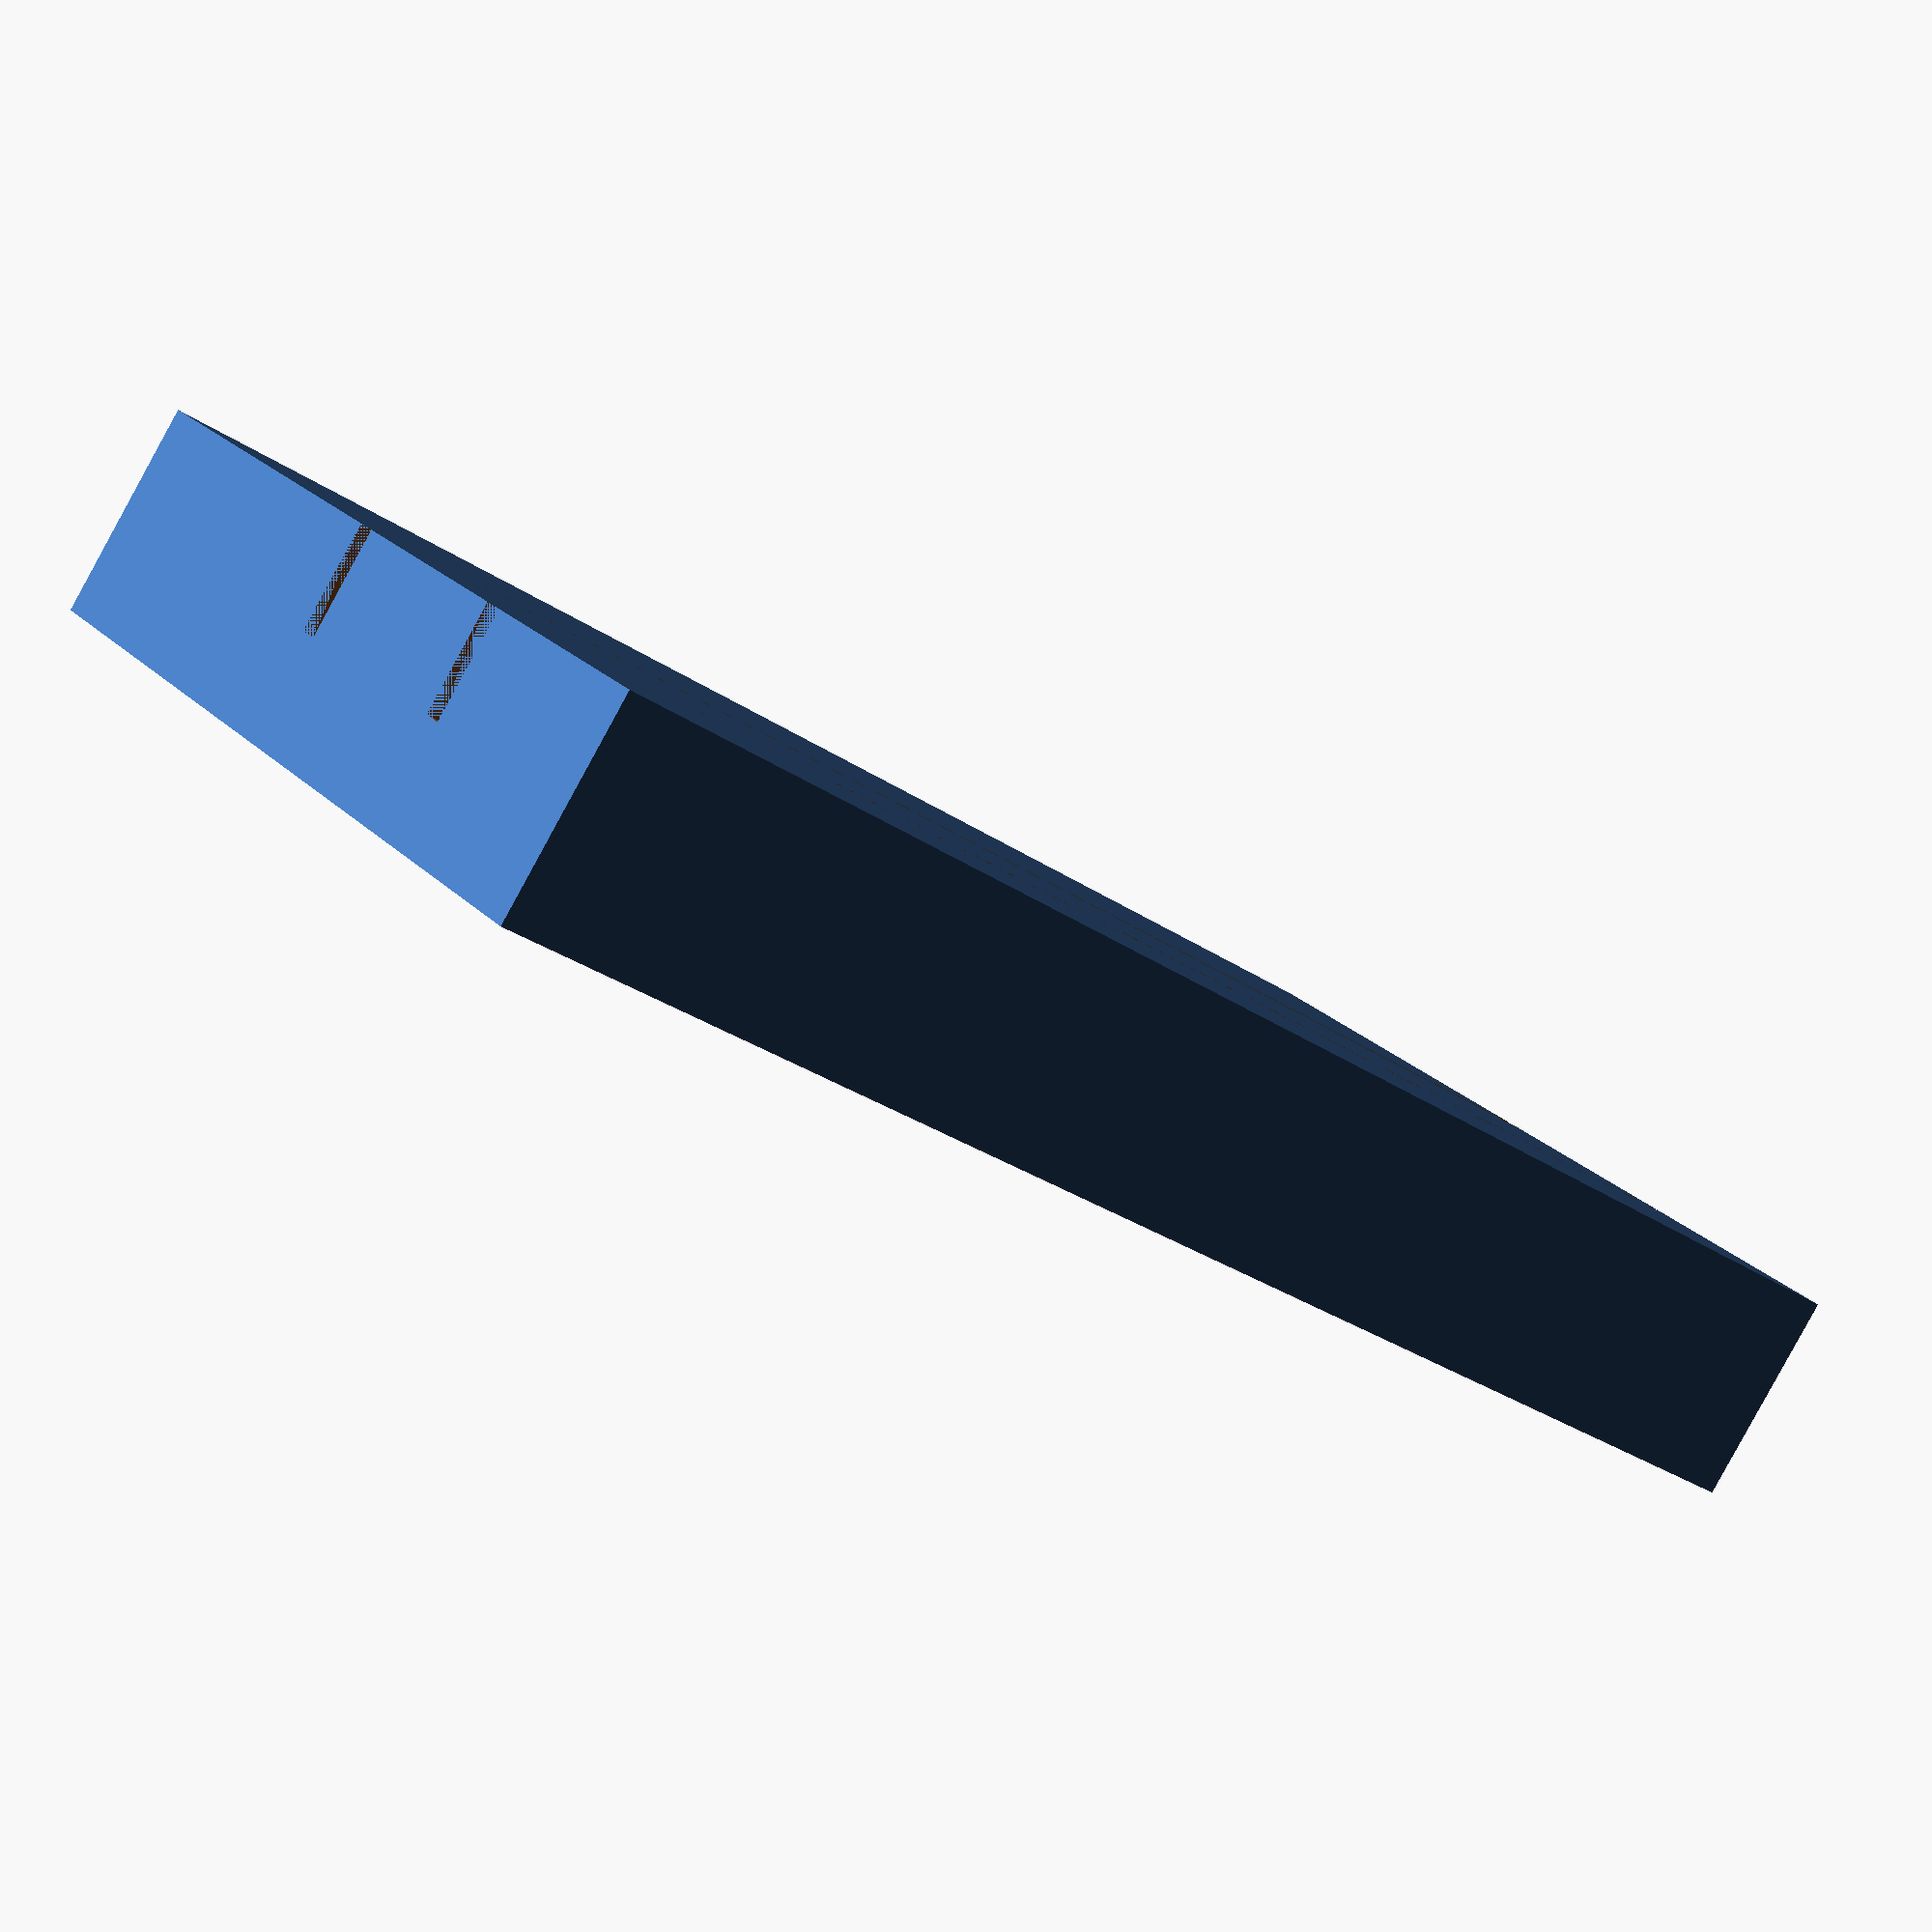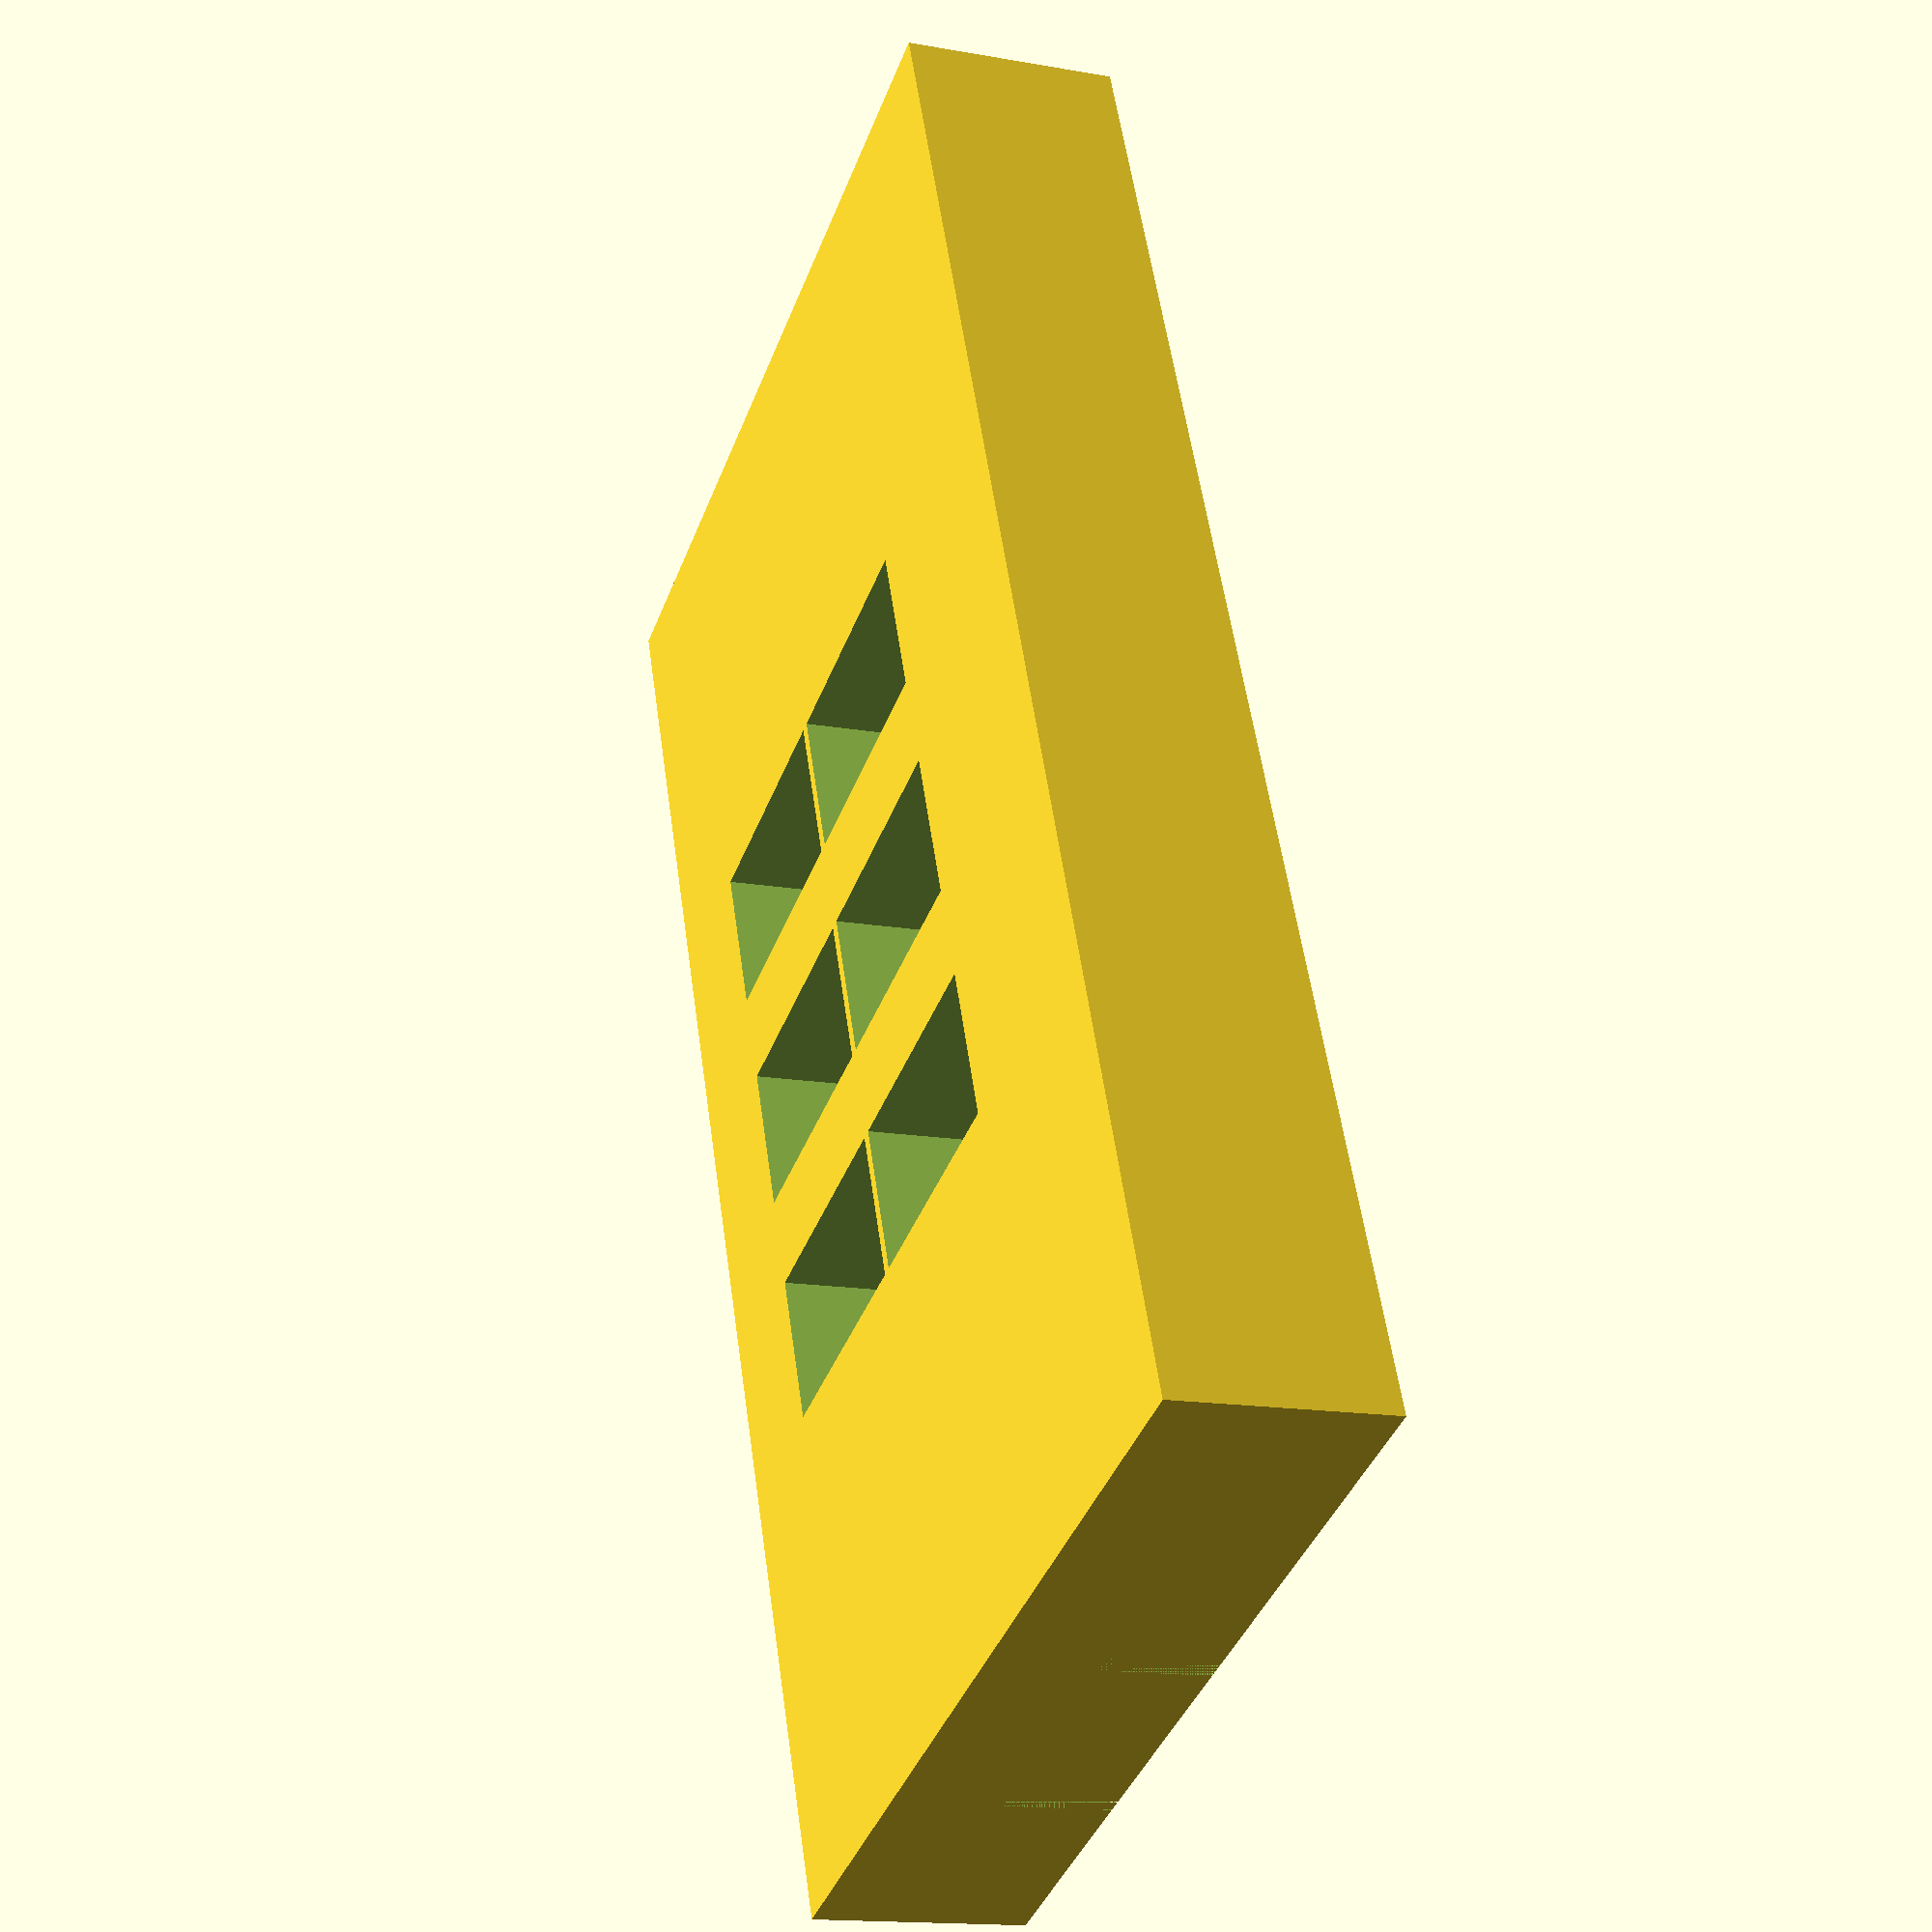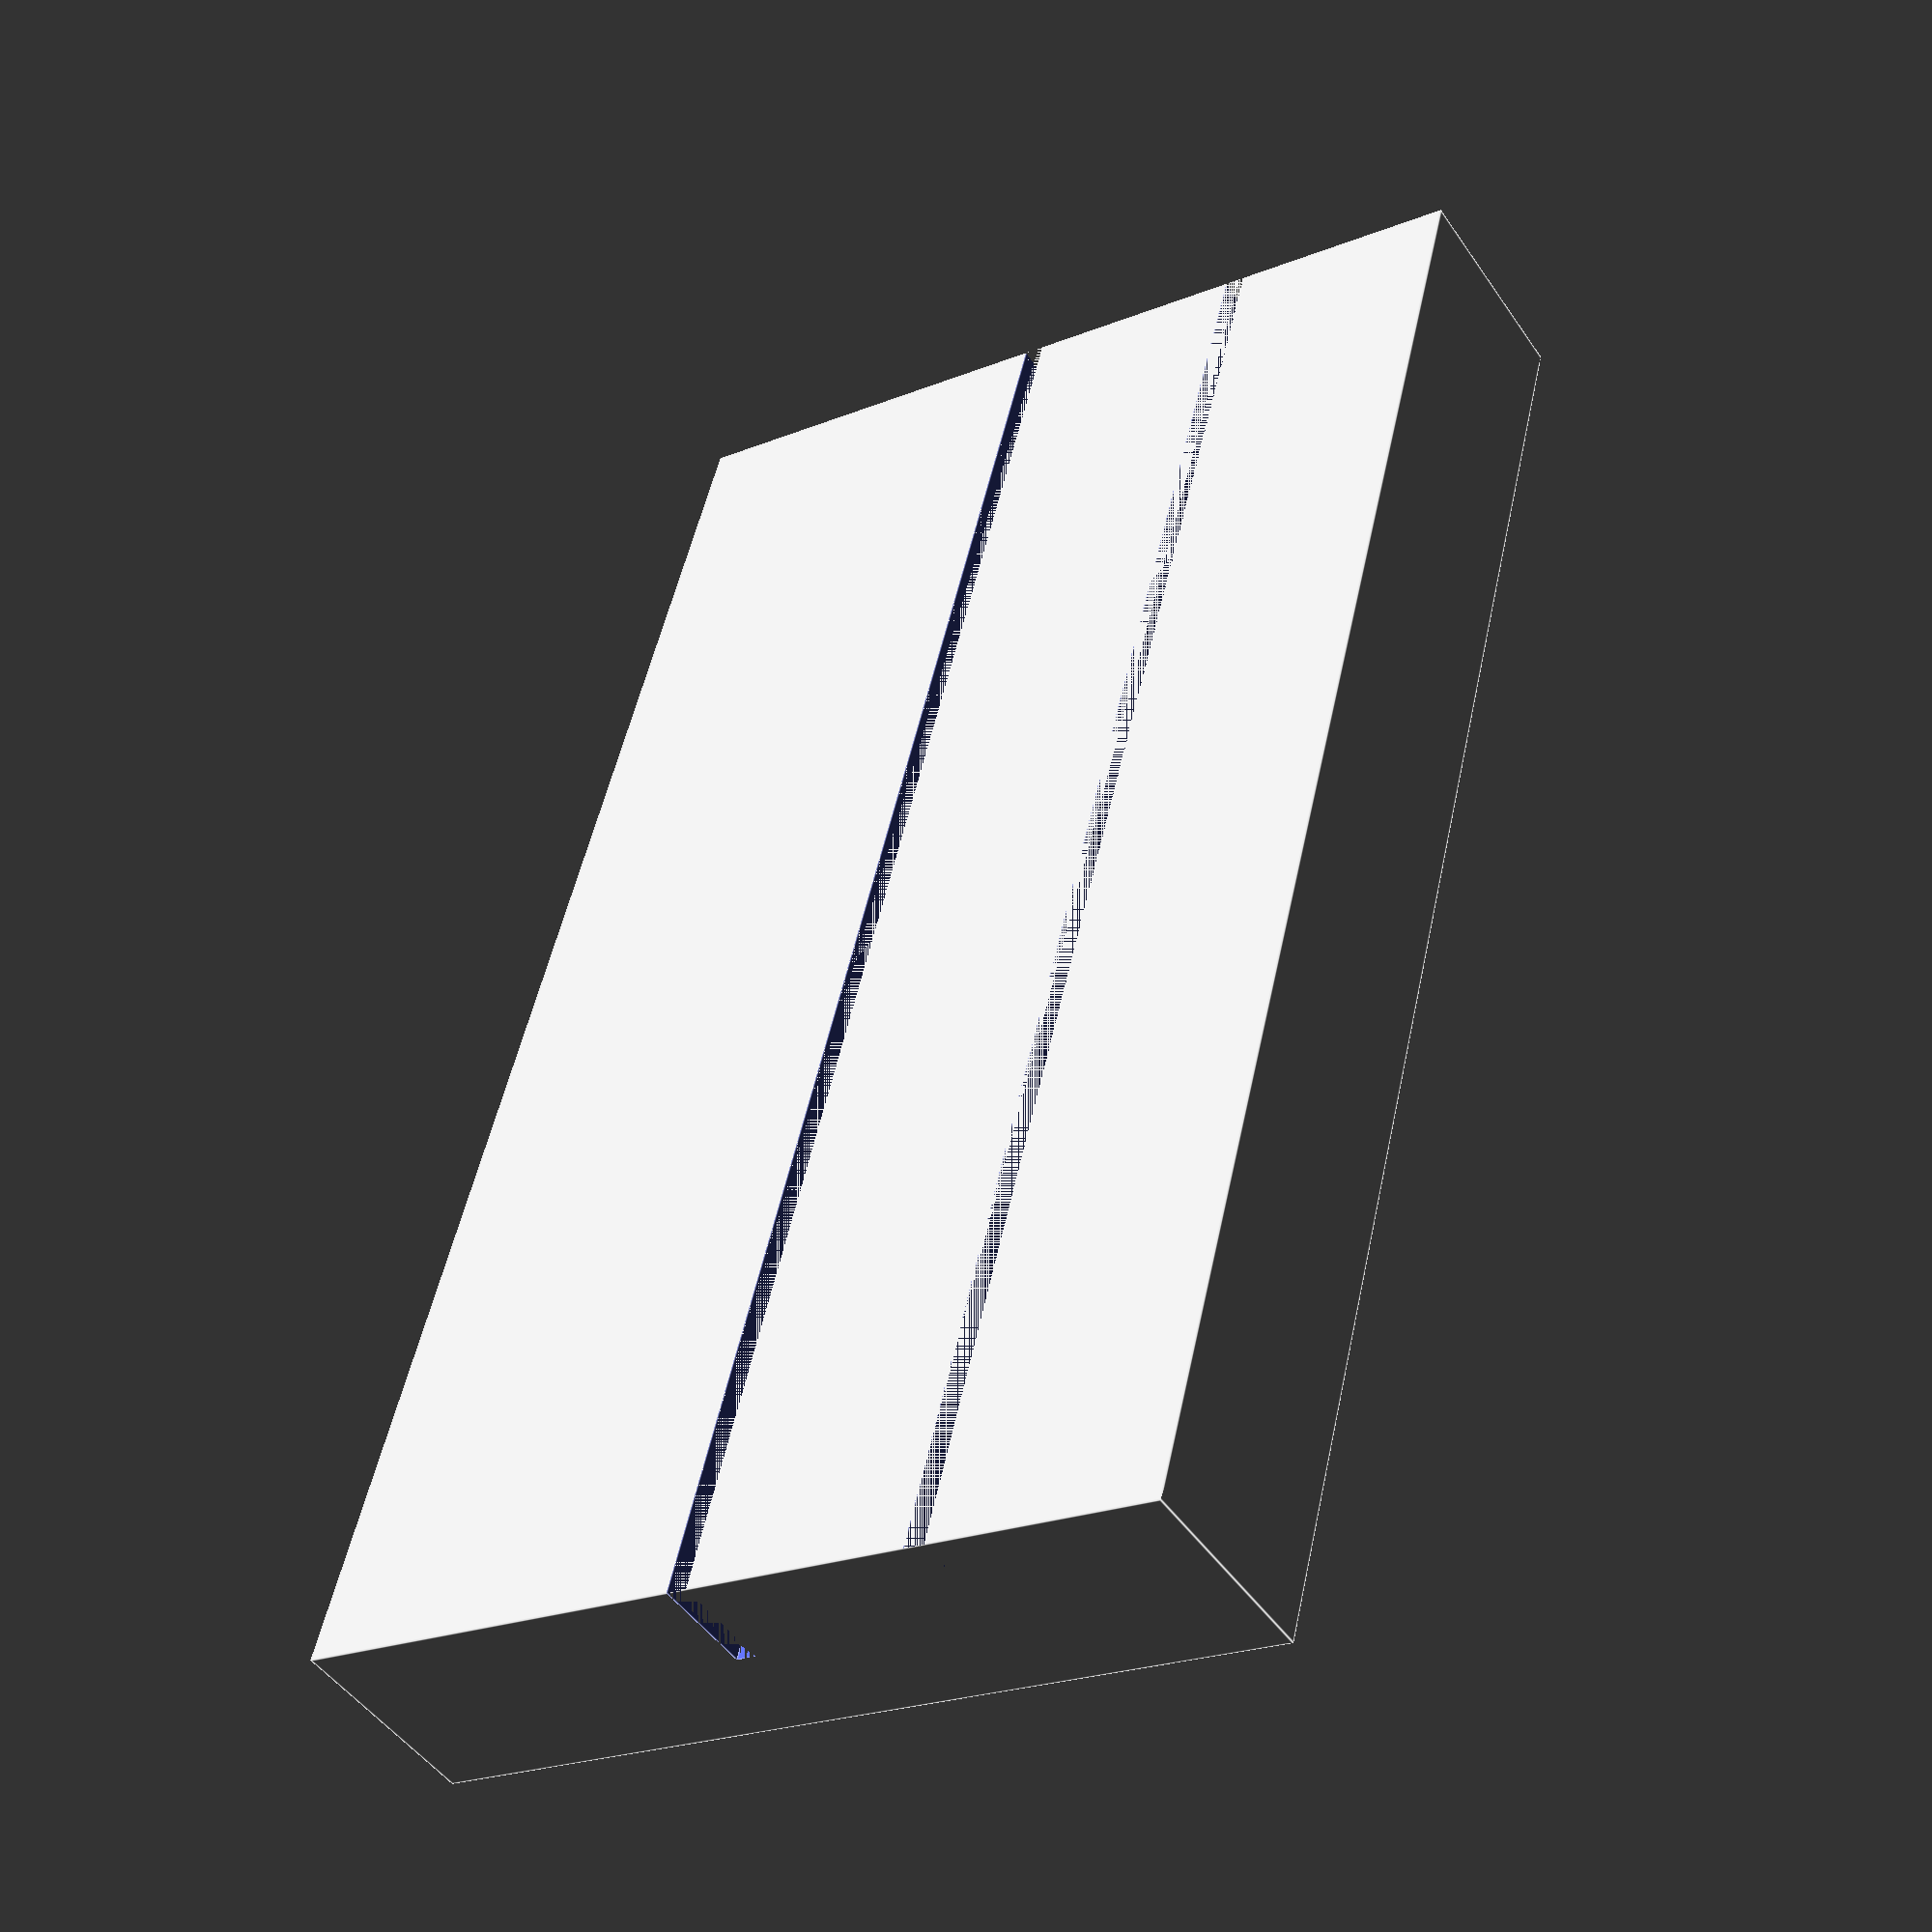
<openscad>
base_length = 2.34;
base_width = 2.34;
base_lr_border = 3.1;
base_tb_border = 5;

cavity_length = 2.34;
cavity_width = 1.45;

pin_radius = .72;
pin_diameter = 1.44;

rod_width = 0.2;

// Cell Body
difference(){
    // cell
    cube([10+2.34*2, 6.2+2.34, 2]);

    dx = 2.34;
    for (j=[0:2]){
        for (i = [0:1]){
        translate([5-.72+dx*j, base_lr_border-.72+dx*i+.1*i, .5])
            cube([cavity_width, cavity_length, 2]);
        }
    }
    
    translate([0,base_lr_border+pin_radius,0])
    cube([20,rod_width,1]);
    translate([0,base_lr_border+pin_radius+cavity_length,0])
    cube([20,rod_width,1]);
}


</openscad>
<views>
elev=86.6 azim=216.3 roll=151.2 proj=p view=solid
elev=15.3 azim=247.6 roll=69.2 proj=p view=solid
elev=47.1 azim=256.0 roll=212.5 proj=p view=edges
</views>
